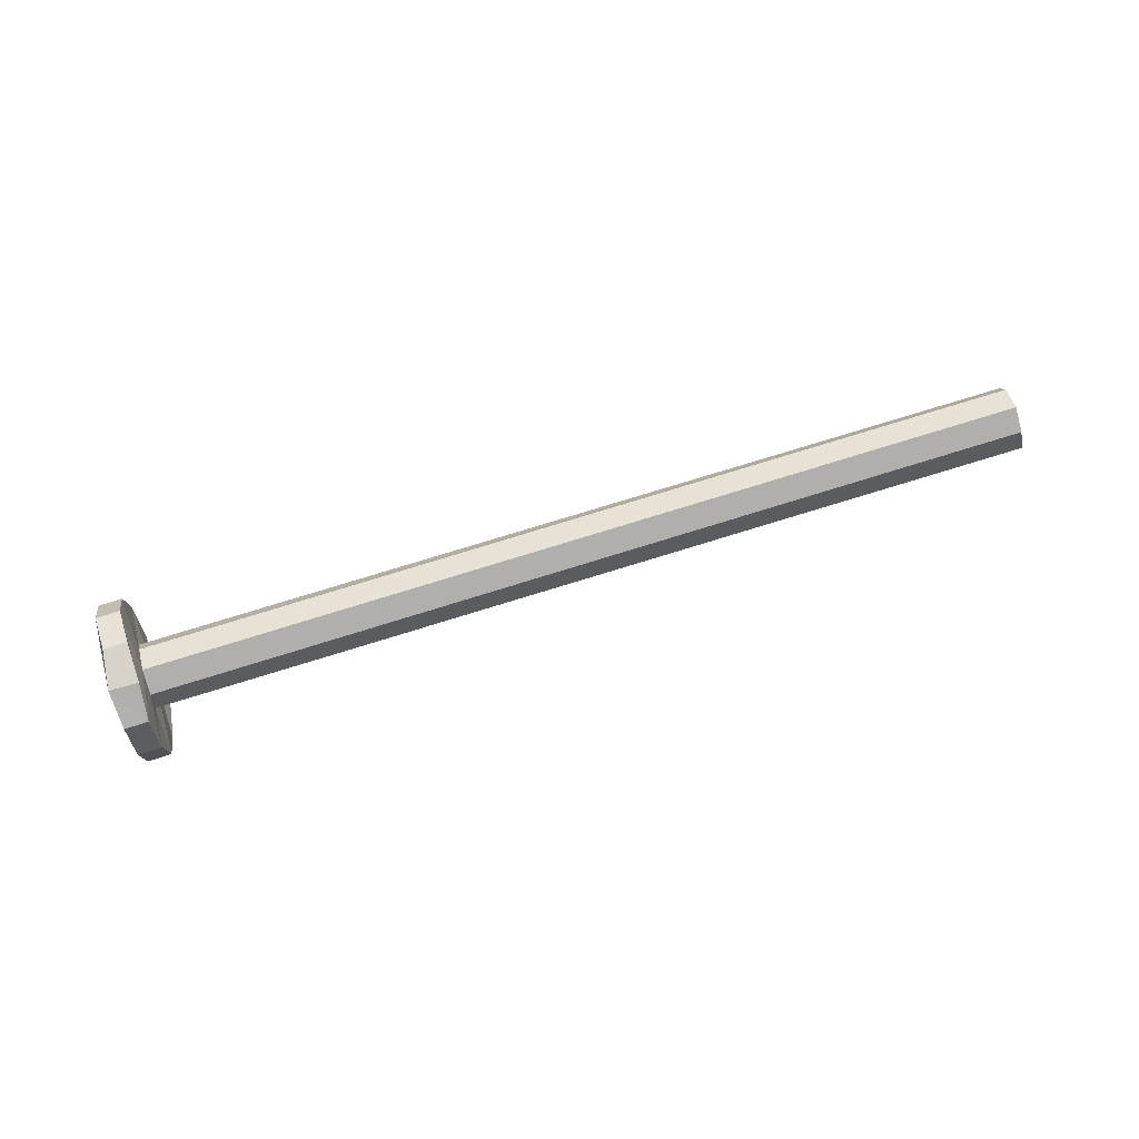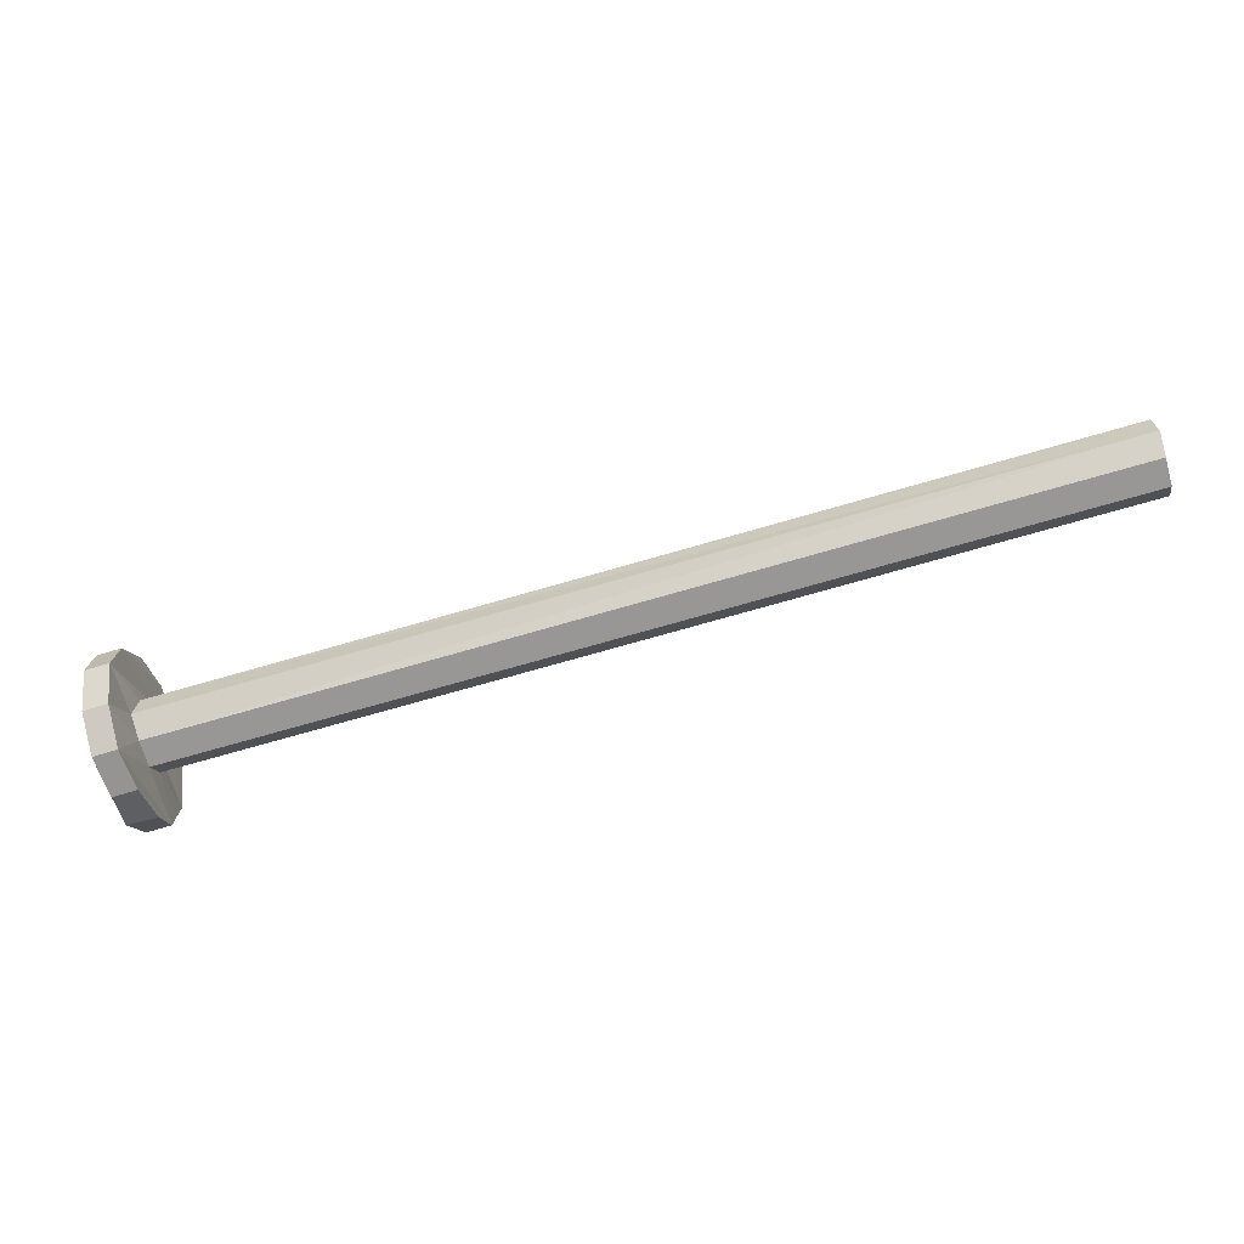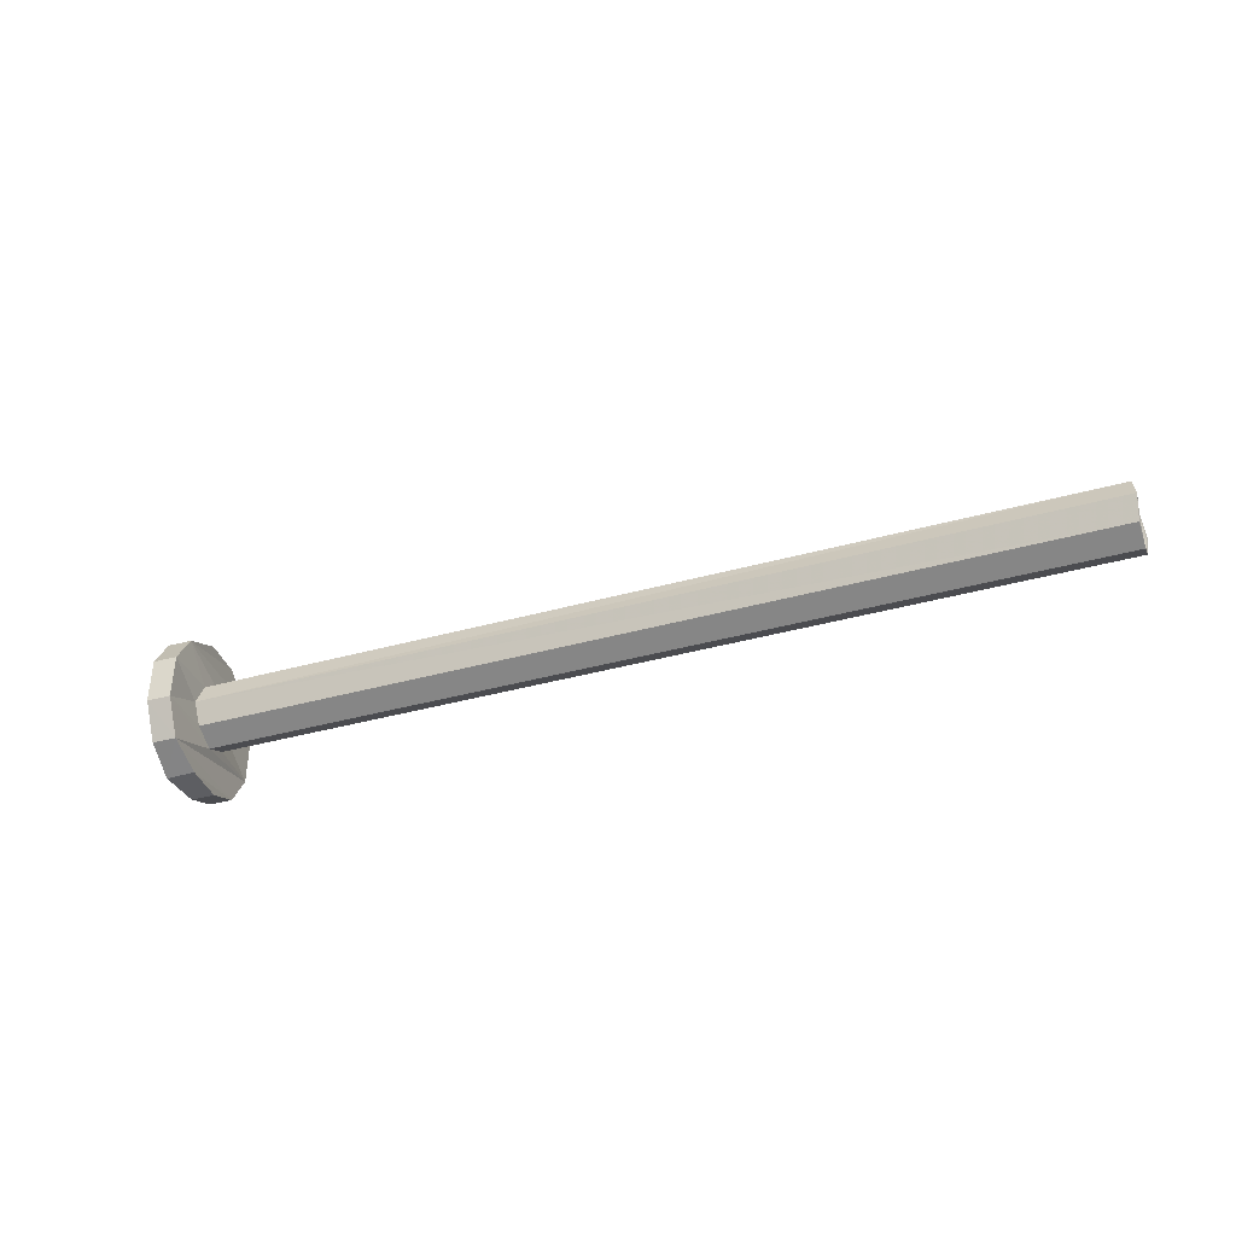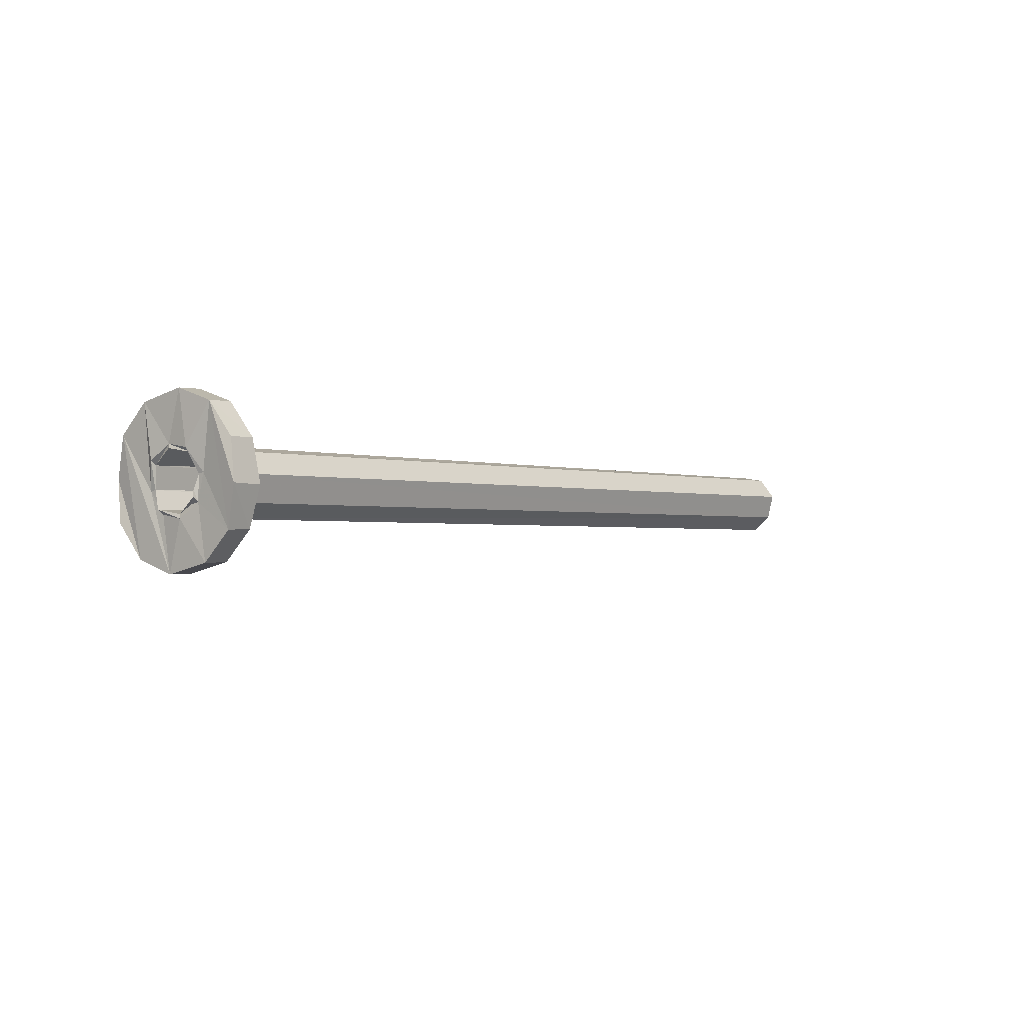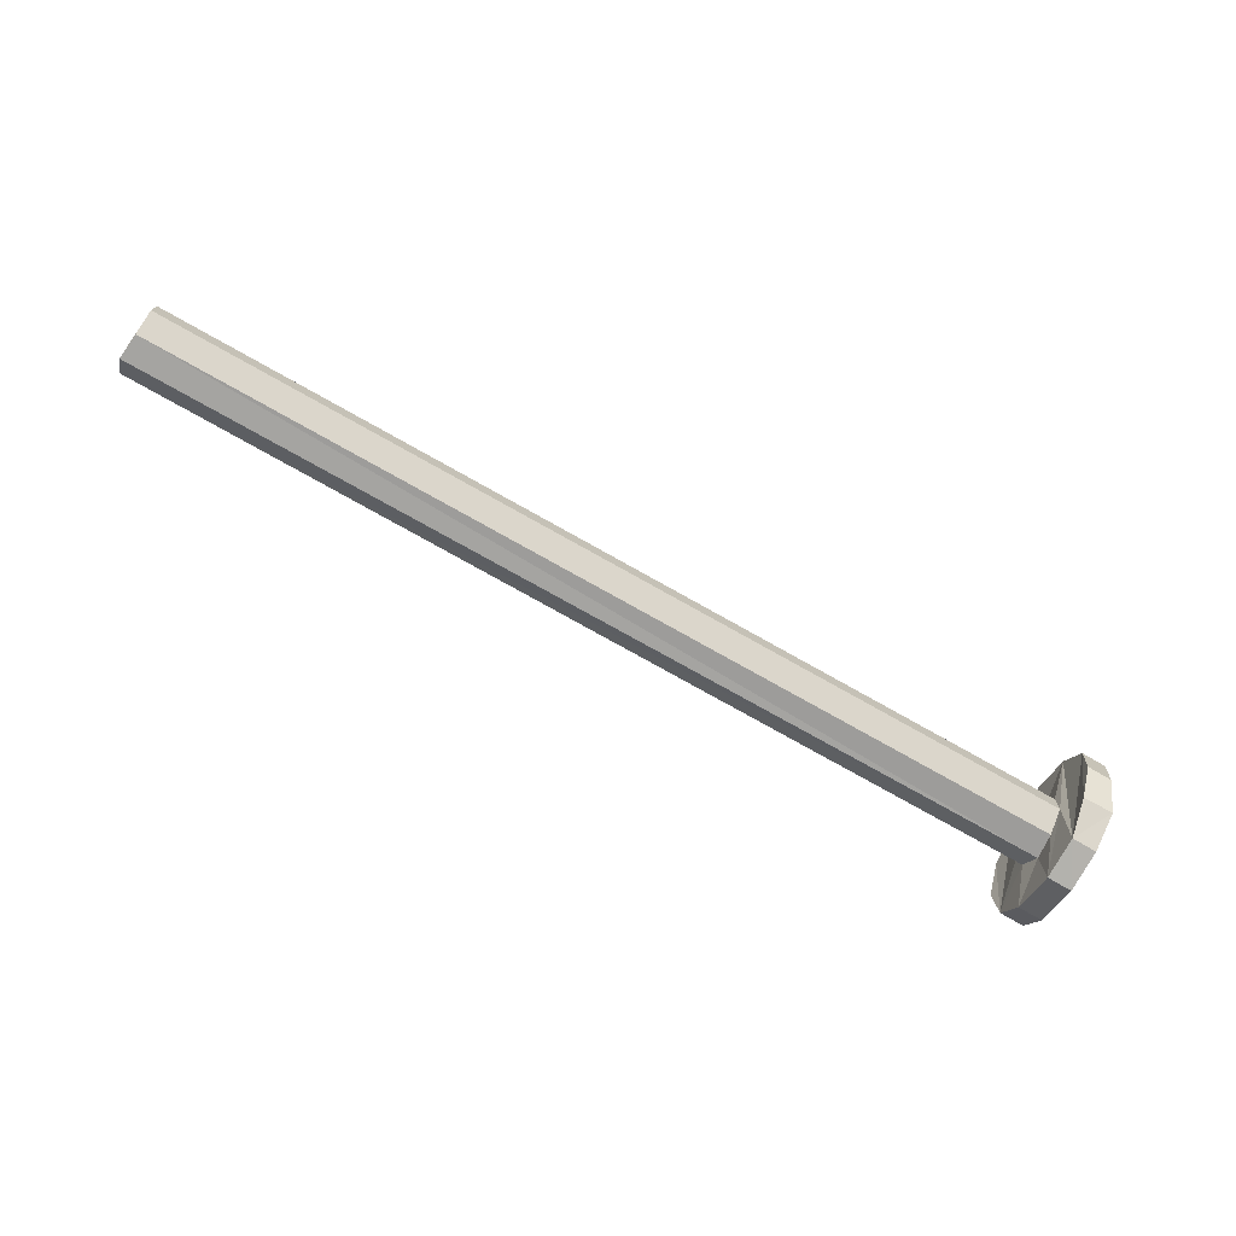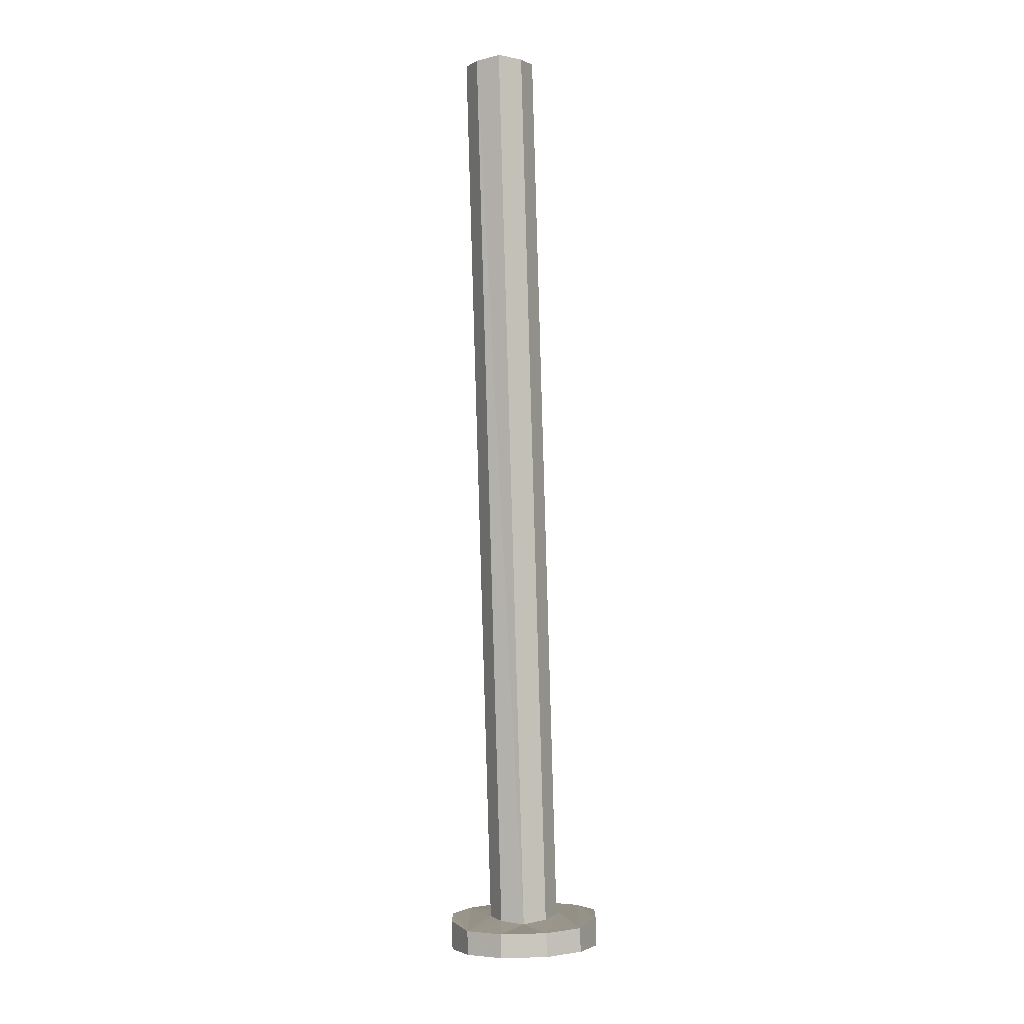
<metadata>
{"format":"obj","ext":"obj","renderer":"f3d","projection":"perspective","resolution":1024,"background":"white","views":[{"elev":76.7,"azim":177.8,"up":"+Y"},{"elev":47.2,"azim":172.9,"up":"+Z"},{"elev":-38.4,"azim":-145.5,"up":"+Y"},{"elev":-20.8,"azim":130.9,"up":"+Z"},{"elev":-45.0,"azim":-25.4,"up":"+Z"},{"elev":-75.1,"azim":-88.3,"up":"+Z"}]}
</metadata>
<code>
o 12717
v 2247 1864 10.12
v 2247 1864 10.24
v 2247 1864 10.18
v 2247 1864 10.18
v 2247 1864 10.13
v 2247 1864 10.24
v 2247 1864 10.19
v 2247 1864 10.12
v 2247 1864 10.3
v 2247 1864 10.26
v 2247 1864 10.32
v 2247 1864 10.35
v 2247 1864 10.3
v 2247 1864 10.28
v 2247 1864 10.35
v 2247 1864 10.34
v 2247 1864 10.26
v 2247 1864 10.32
v 2247 1864 10.19
v 2247 1864 10.26
v 2247 1864 10.19
v 2247 1864 10.24
v 2247 1864 10.32
v 2247 1864 10.13
v 2247 1864 10.18
v 2247 1864 10.12
v 2247 1864 10.08
v 2247 1864 10.35
v 2247 1864 10.22
v 2246 1864 10.59
v 2246 1864 10.62
v 2247 1864 10.09
v 2247 1864 10.13
v 2247 1864 10.08
v 2247 1864 10.08
v 2247 1864 10.09
v 2247 1864 10.21
v 2247 1864 10.26
v 2246 1864 10.66
v 2246 1864 10.62
v 2246 1864 10.68
v 2246 1864 10.66
v 2246 1864 10.66
v 2246 1864 10.66
v 2246 1864 10.59
v 2246 1864 10.62
v 2247 1864 10.26
v 2246 1864 10.67
v 2246 1864 10.66
v 2247 1864 10.24
v 2247 1864 10.22
v 2247 1864 10.26
v 2246 1864 10.68
v 2247 1864 10.26
v 2247 1864 10.28
v 2247 1864 10.26
v 2247 1864 10.26
v 2247 1864 10.24
v 2246 1864 10.66
v 2246 1864 10.66
v 2246 1864 10.62
v 2246 1864 10.59
v 2246 1864 10.62
v 2247 1864 10.24
v 2247 1864 10.22
v 2246 1864 10.59
v 2246 1864 10.62
v 2246 1864 10.62
v 2247 1864 10.26
v 2247 1864 10.22
v 2246 1864 10.59
v 2246 1864 10.68
v 2246 1864 10.66
v 2247 1864 10.32
v 2247 1864 10.13
v 2247 1864 10.32
v 2247 1864 10.26
v 2247 1864 10.22
v 2247 1864 10.26
v 2247 1864 10.08
v 2247 1864 10.12
v 2247 1864 10.3
v 2247 1864 10.28
v 2247 1864 10.35
v 2247 1864 10.34
v 2247 1864 10.34
v 2247 1864 10.13
v 2247 1864 10.19
v 2247 1864 10.3
v 2247 1864 10.34
v 2247 1864 10.25
v 2247 1864 10.09
v 2247 1864 10.18
v 2247 1864 10.09
v 2247 1864 10.17
v 2247 1864 10.34
v 2247 1864 10.27
v 2247 1864 10.34
v 2247 1864 10.24
v 2247 1864 10.19
v 2247 1864 10.18
v 2247 1864 10.13
v 2247 1864 10.19
v 2247 1864 10.26
v 2247 1864 10.35
v 2247 1864 10.32
v 2247 1864 10.12
v 2247 1864 10.18
v 2247 1864 10.18
v 2247 1864 10.22
v 2246 1864 10.62
v 2247 1864 10.26
v 2246 1864 10.59
v 2247 1864 10.09
v 2247 1864 10.17
v 2246 1864 10.59
v 2246 1864 10.62
v 2247 1864 10.17
v 2247 1864 10.18
v 2247 1864 10.09
v 2247 1864 10.18
v 2247 1864 10.22
v 2246 1864 10.59
v 2247 1864 10.08
v 2247 1864 10.15
v 2247 1864 10.17
v 2247 1864 10.16
v 2247 1864 10.17
v 2247 1864 10.22
v 2247 1864 10.18
v 2247 1864 10.26
v 2246 1864 10.62
v 2247 1864 10.3
v 2246 1864 10.62
v 2246 1864 10.59
v 2246 1864 10.57
v 2246 1864 10.59
v 2246 1864 10.59
v 2247 1864 10.21
v 2247 1864 10.18
v 2246 1864 10.58
v 2247 1864 10.21
v 2247 1864 10.16
v 2247 1864 10.18
v 2247 1864 10.17
v 2247 1864 10.21
v 2247 1864 10.18
v 2247 1864 10.25
v 2247 1864 10.26
v 2247 1864 10.24
v 2247 1864 10.24
v 2247 1864 10.21
v 2247 1864 10.21
v 2247 1864 10.12
v 2247 1864 10.19
v 2247 1864 10.19
v 2247 1864 10.21
v 2247 1864 10.18
v 2247 1864 10.18
v 2247 1864 10.17
v 2247 1864 10.19
v 2247 1864 10.21
v 2247 1864 10.16
v 2247 1864 10.18
v 2247 1864 10.17
v 2247 1864 10.17
v 2247 1864 10.18
v 2247 1864 10.16
v 2247 1864 10.17
f 1 2 3
f 4 5 1
f 6 7 4
f 6 8 9
f 9 10 6
f 5 11 12
f 13 12 11
f 14 12 15
f 16 15 12
f 17 13 18
f 18 19 20
f 21 22 17
f 21 23 24
f 24 25 21
f 13 26 27
f 5 27 26
f 5 28 29
f 30 29 31
f 29 32 33
f 34 33 32
f 35 32 36
f 13 34 37
f 31 38 39
f 39 40 31
f 38 41 42
f 43 42 41
f 40 44 43
f 40 45 46
f 47 40 43
f 48 47 43
f 48 41 49
f 50 40 47
f 50 51 40
f 47 48 52
f 43 53 48
f 53 54 55
f 48 56 52
f 57 56 58
f 56 48 59
f 48 60 59
f 59 60 61
f 61 56 59
f 62 61 63
f 61 64 56
f 65 64 61
f 66 65 67
f 61 49 68
f 69 68 49
f 70 71 68
f 72 69 73
f 69 15 74
f 75 70 76
f 77 76 78
f 75 74 79
f 80 75 81
f 82 79 74
f 77 53 83
f 83 84 77
f 84 85 86
f 87 79 88
f 89 84 90
f 90 91 89
f 92 93 87
f 87 35 92
f 94 95 92
f 96 97 90
f 98 97 91
f 99 100 79
f 101 102 100
f 103 99 101
f 82 101 99
f 104 82 99
f 105 82 106
f 82 107 108
f 75 108 107
f 75 109 110
f 111 112 110
f 113 110 109
f 114 115 109
f 113 116 117
f 118 113 119
f 120 121 115
f 120 122 121
f 123 115 121
f 120 124 27
f 125 27 124
f 126 124 107
f 125 35 126
f 127 126 128
f 129 123 130
f 131 132 129
f 129 28 131
f 131 28 83
f 28 133 85
f 37 85 133
f 123 134 135
f 51 135 134
f 95 123 136
f 113 95 136
f 123 137 136
f 136 138 113
f 137 139 140
f 136 137 141
f 136 141 138
f 142 137 51
f 51 50 142
f 137 143 141
f 143 138 141
f 143 137 144
f 144 125 143
f 143 125 126
f 144 145 125
f 145 34 125
f 37 34 145
f 145 142 37
f 146 145 147
f 142 148 37
f 148 142 50
f 16 37 148
f 148 50 97
f 16 148 97
f 97 149 150
f 97 151 149
f 47 149 151
f 97 64 91
f 91 64 152
f 64 65 152
f 138 152 65
f 91 152 153
f 82 91 153
f 82 153 154
f 126 154 153
f 152 126 153
f 155 152 138
f 138 143 155
f 156 126 157
f 156 155 158
f 159 160 156
f 155 161 162
f 155 163 164
f 165 166 164
f 167 168 169

</code>
